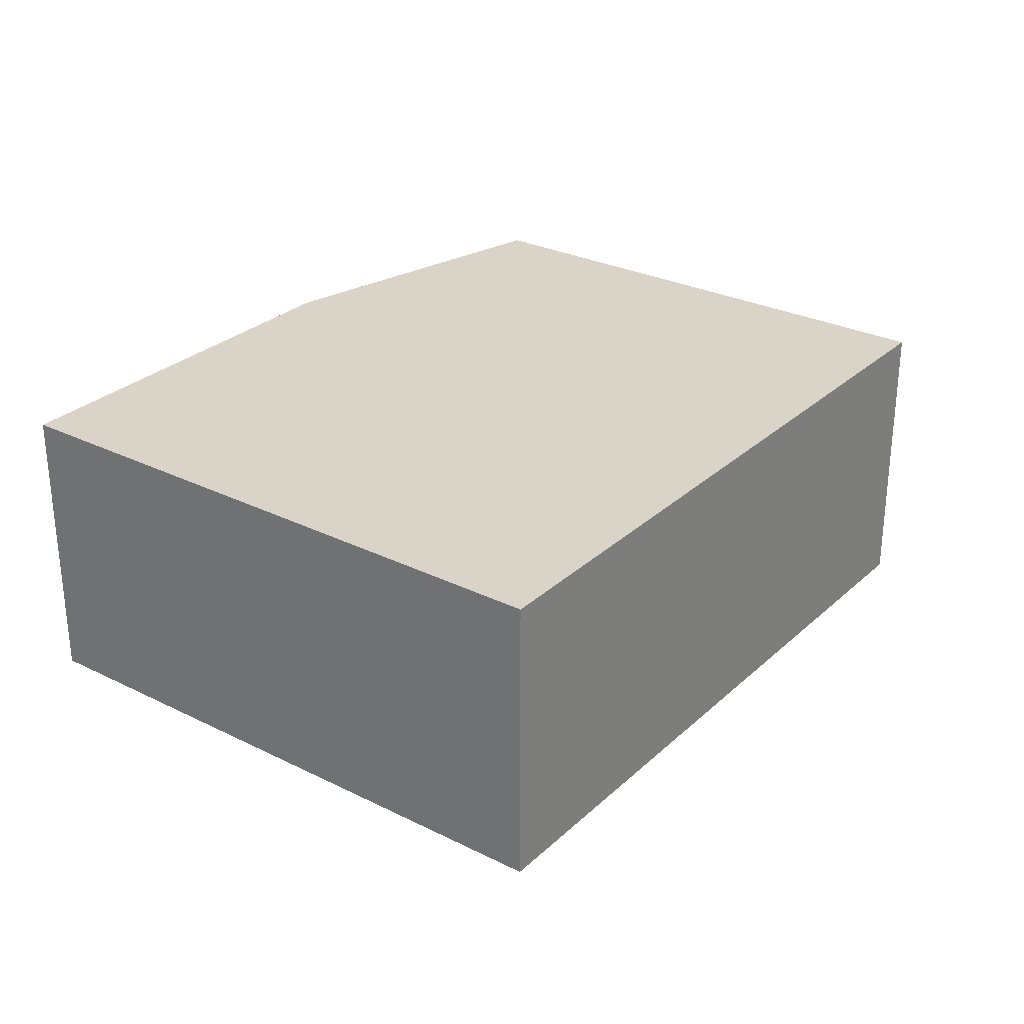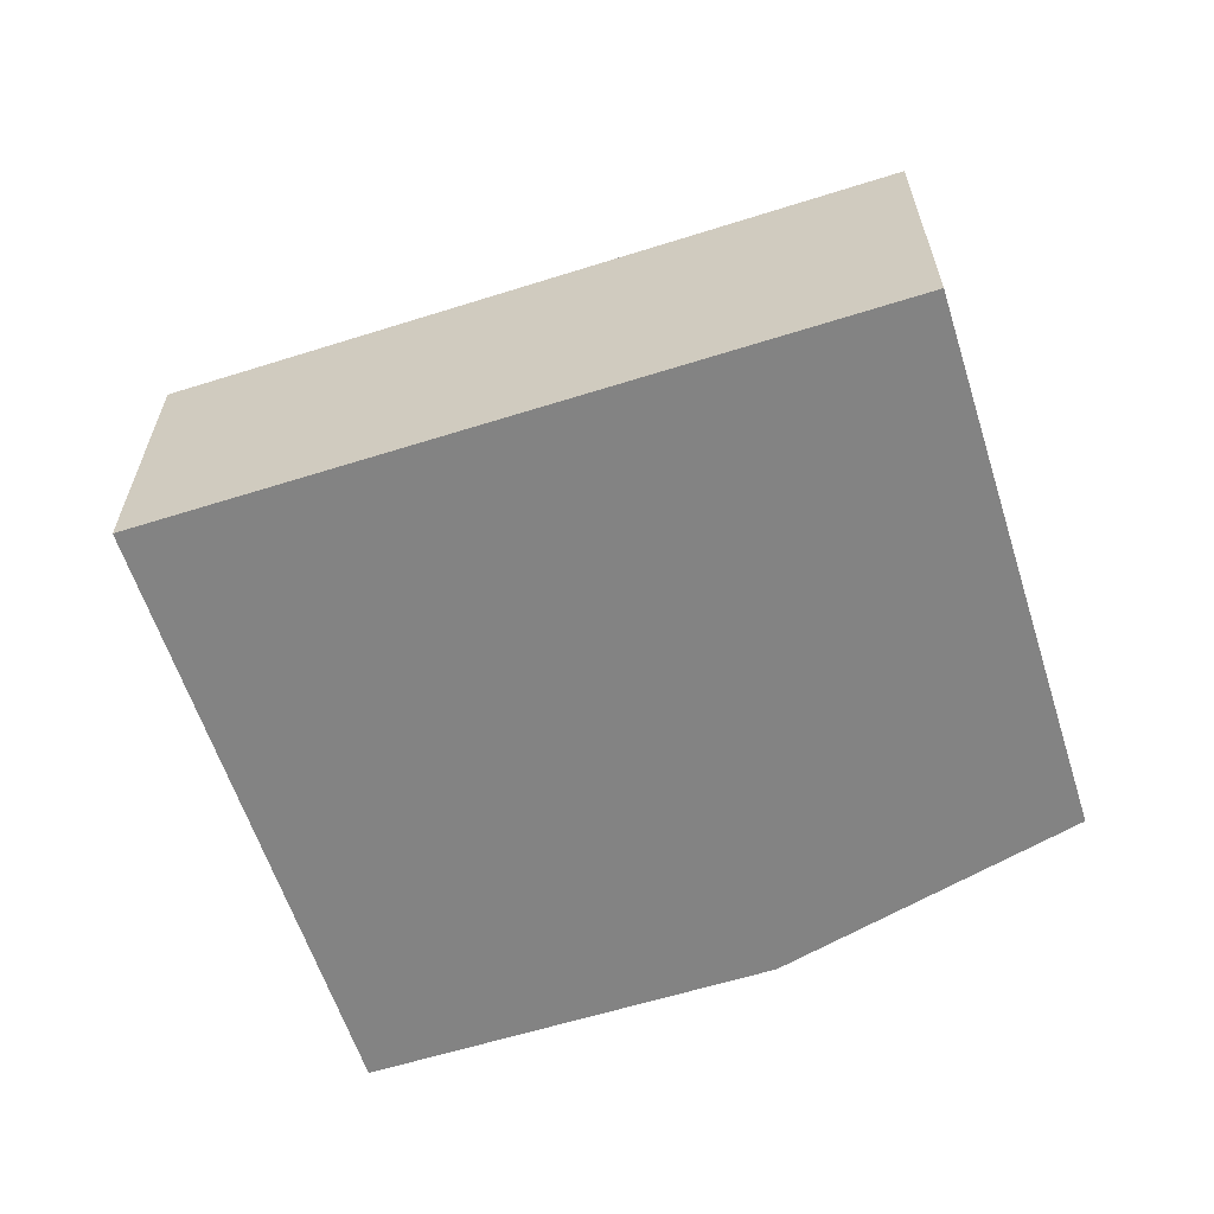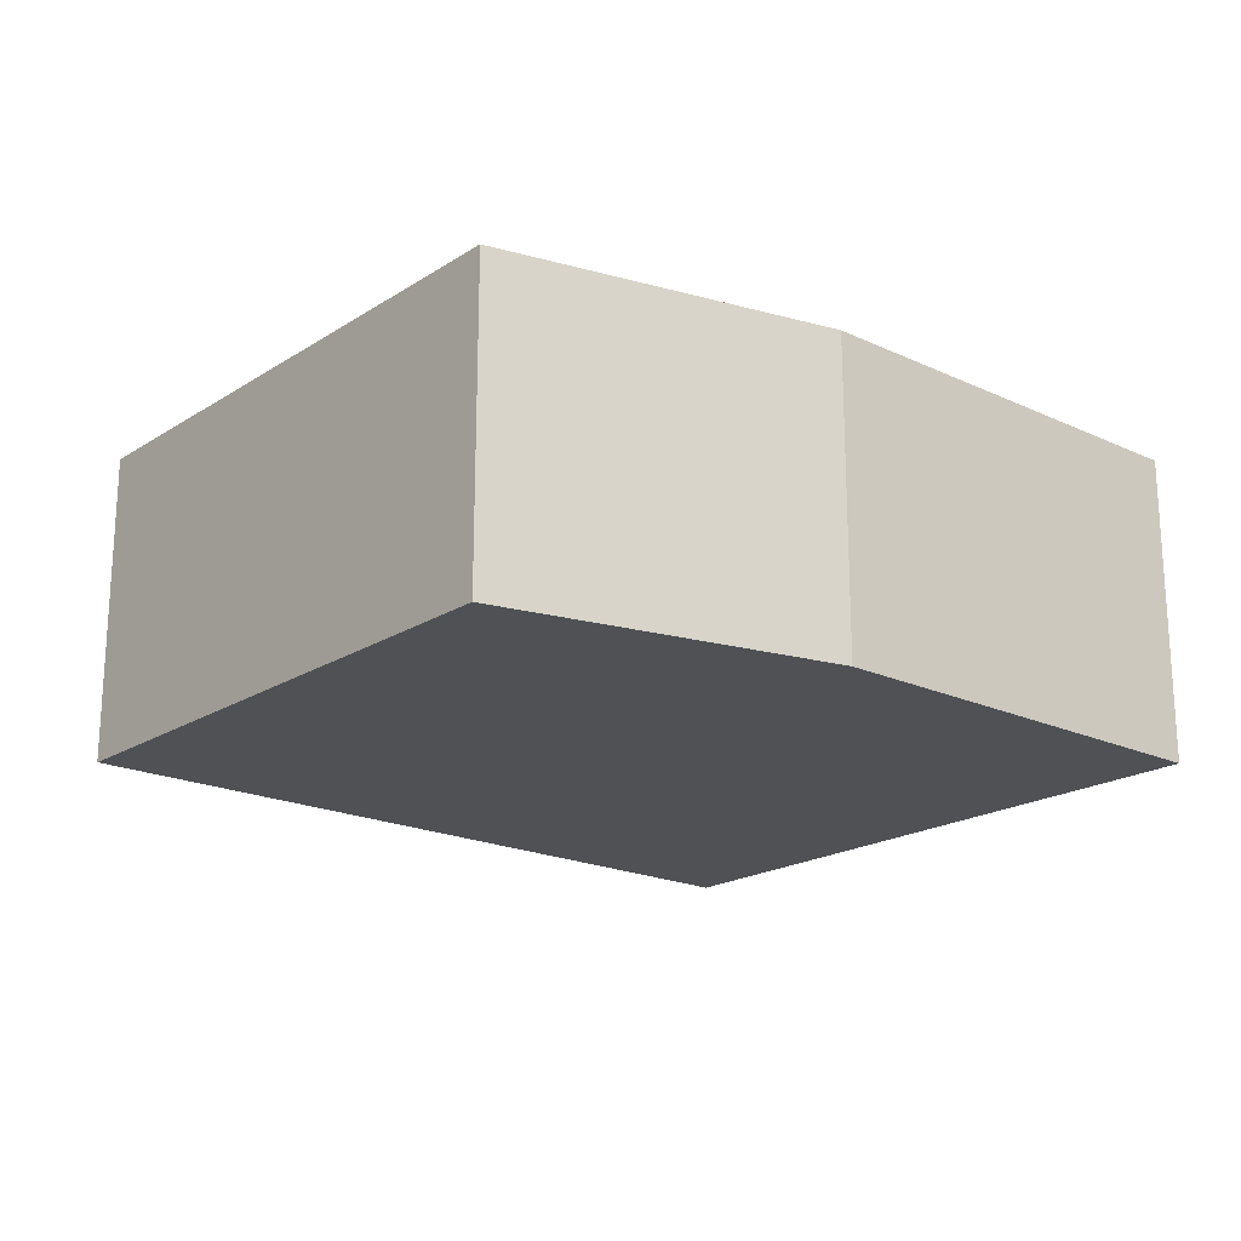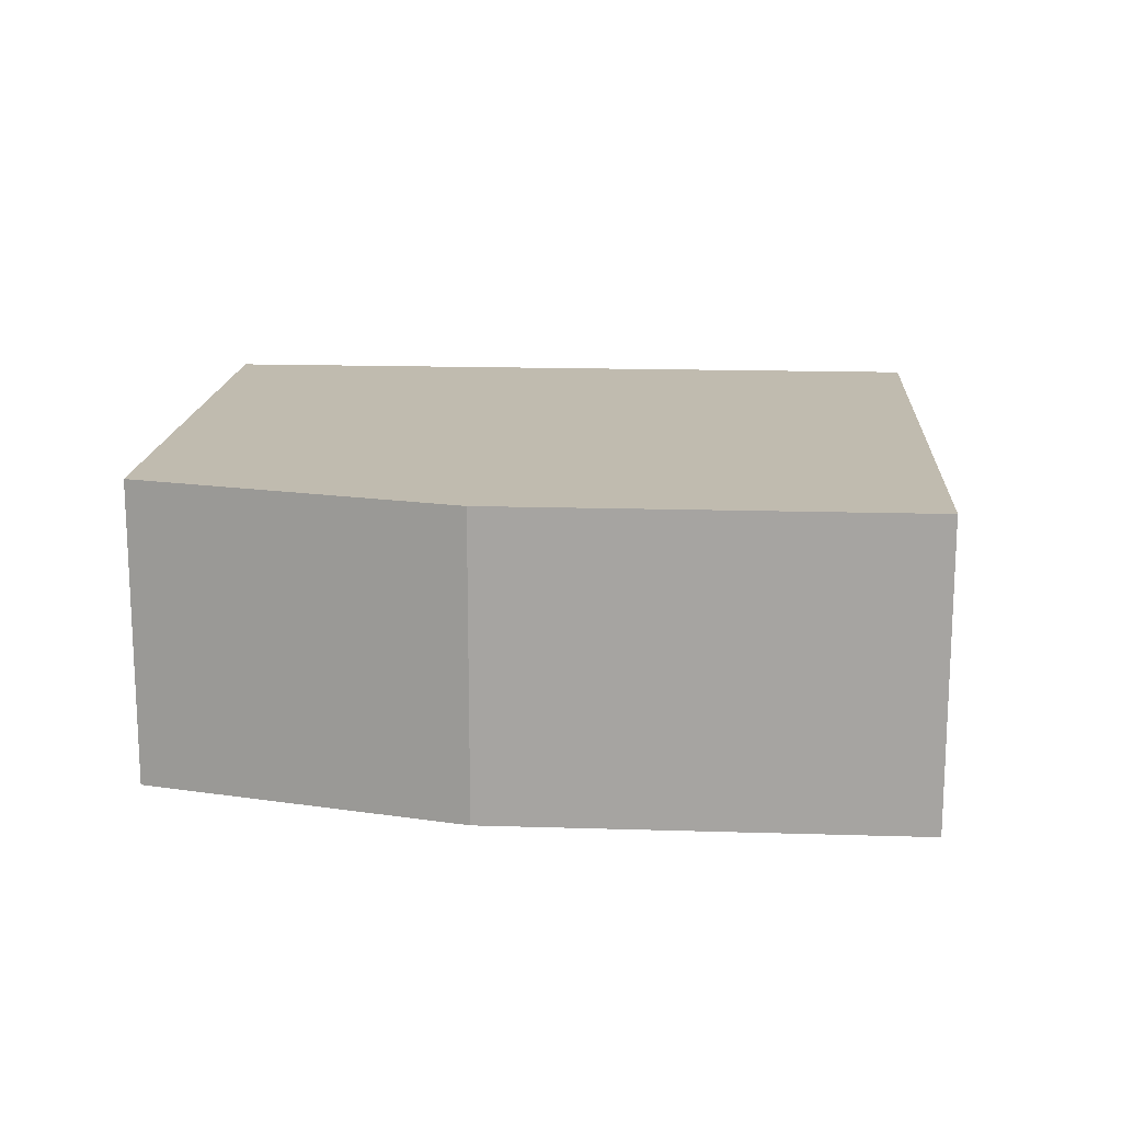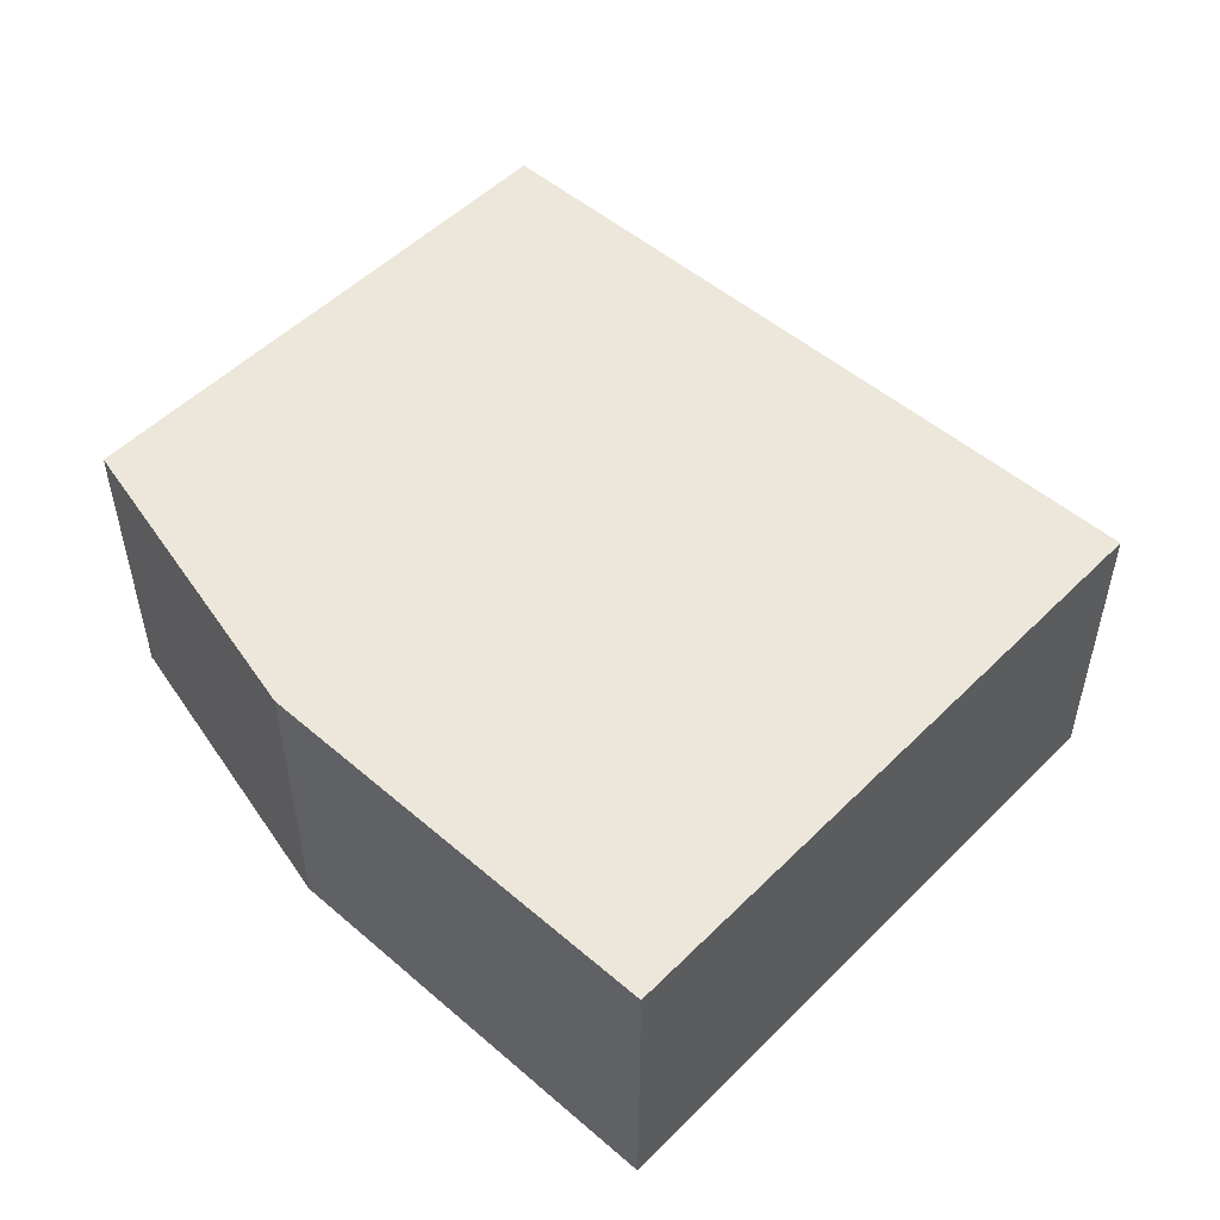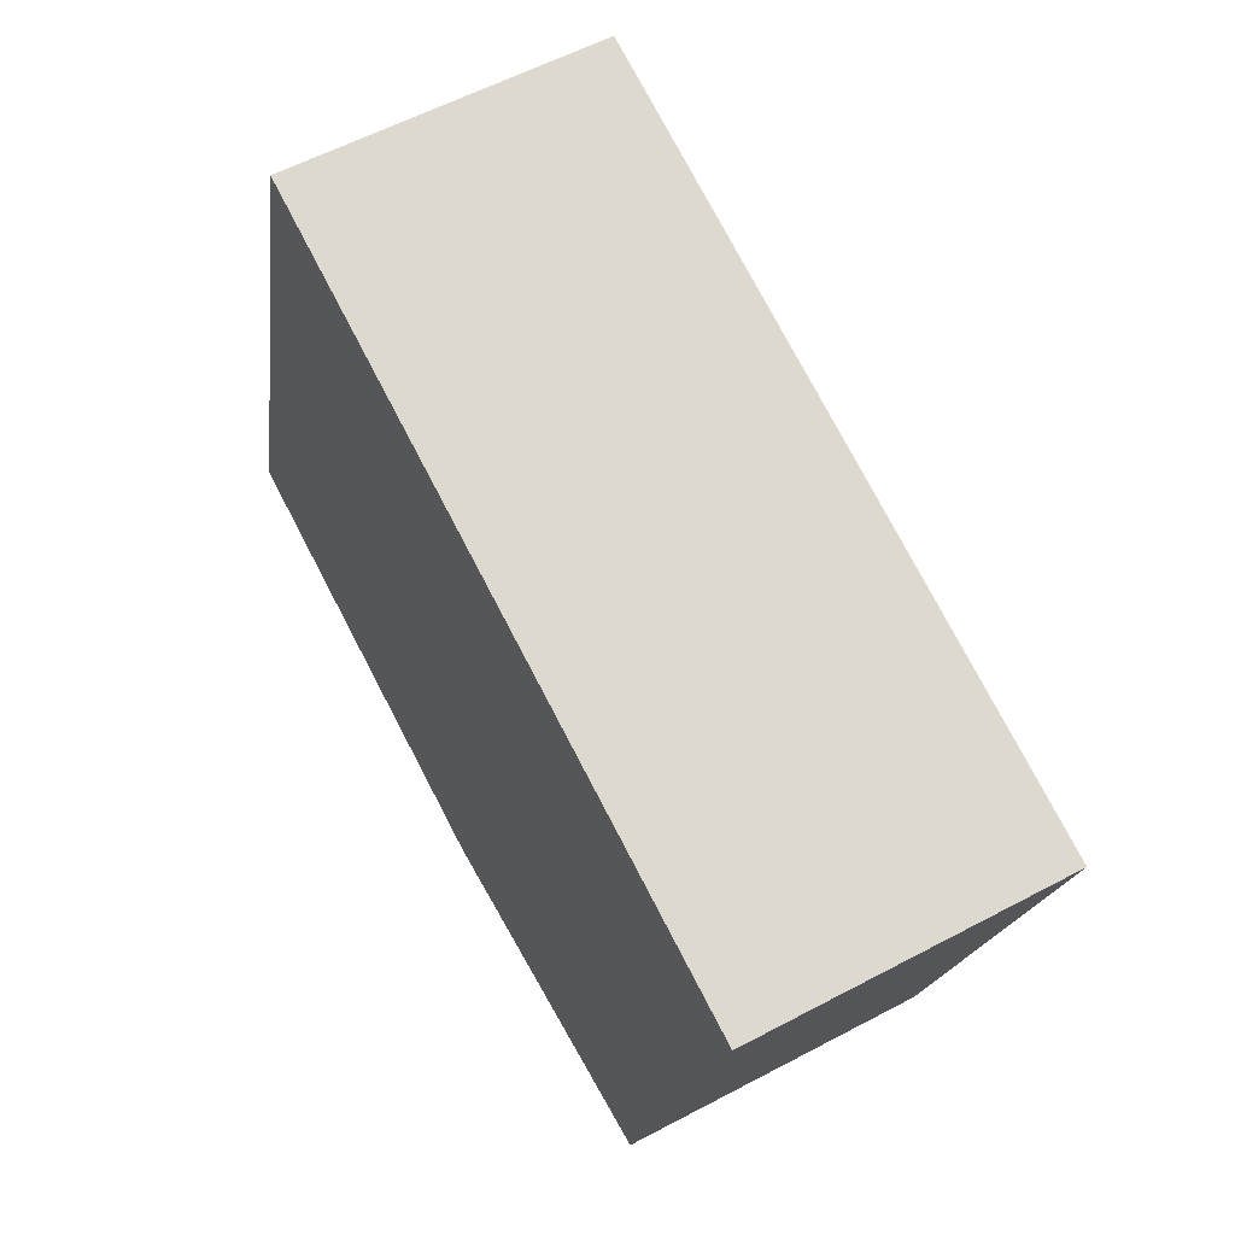
<metadata>
{"format":"obj","ext":"obj","renderer":"f3d","projection":"perspective","resolution":1024,"background":"white","views":[{"elev":28.5,"azim":-38.4,"up":"+Y"},{"elev":-61.0,"azim":32.7,"up":"+Y"},{"elev":-19.7,"azim":154.3,"up":"+Y"},{"elev":15.9,"azim":-161.4,"up":"+Y"},{"elev":51.3,"azim":-122.1,"up":"+Y"},{"elev":58.9,"azim":61.4,"up":"+Z"}]}
</metadata>
<code>
v  8.196 3.306 -1.283
v  1.805 3.306 6.8
v  9.799 3.306 4.674
v  4.524 3.306 -1.204
v  0 3.306 2.024e-16
v  9.799 -2.862e-16 4.674
v  8.196 7.856e-17 -1.283
v  4.524 7.372e-17 -1.204
v  0 0 0
v  1.805 -4.164e-16 6.8
g defaultobject
f 1 2 3
f 2 1 4
f 2 4 5
f 6 1 3
f 1 6 7
f 7 4 1
f 4 7 8
f 8 5 4
f 5 8 9
f 9 2 5
f 2 9 10
f 10 3 2
f 3 10 6
f 10 7 6
f 7 10 8
f 8 10 9

</code>
